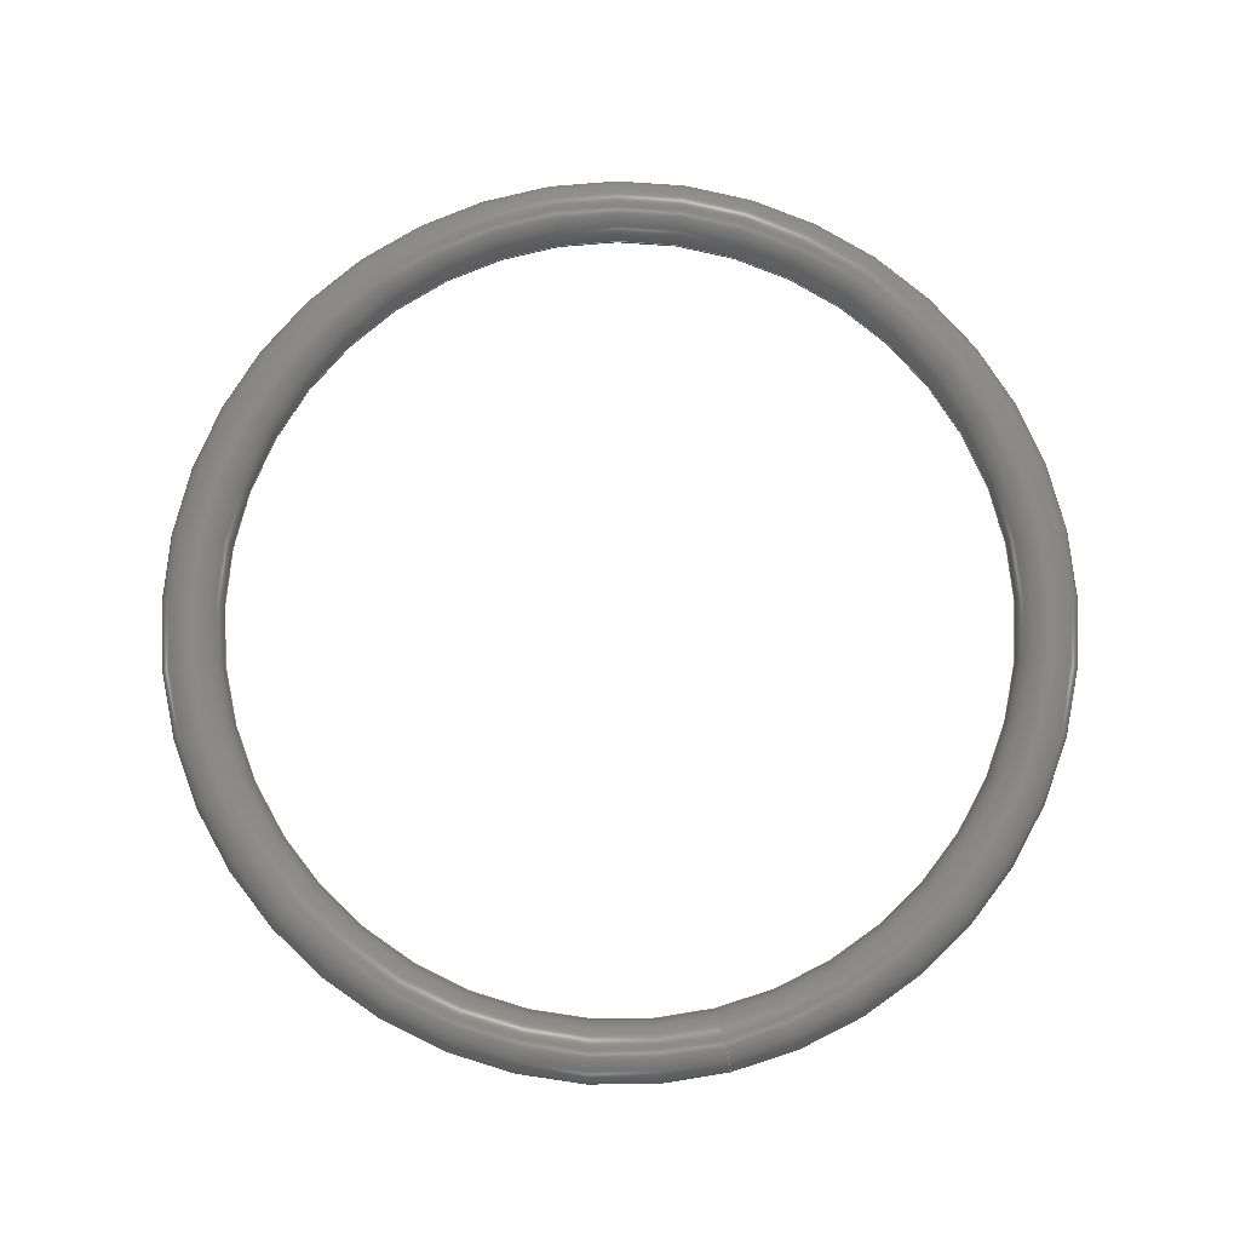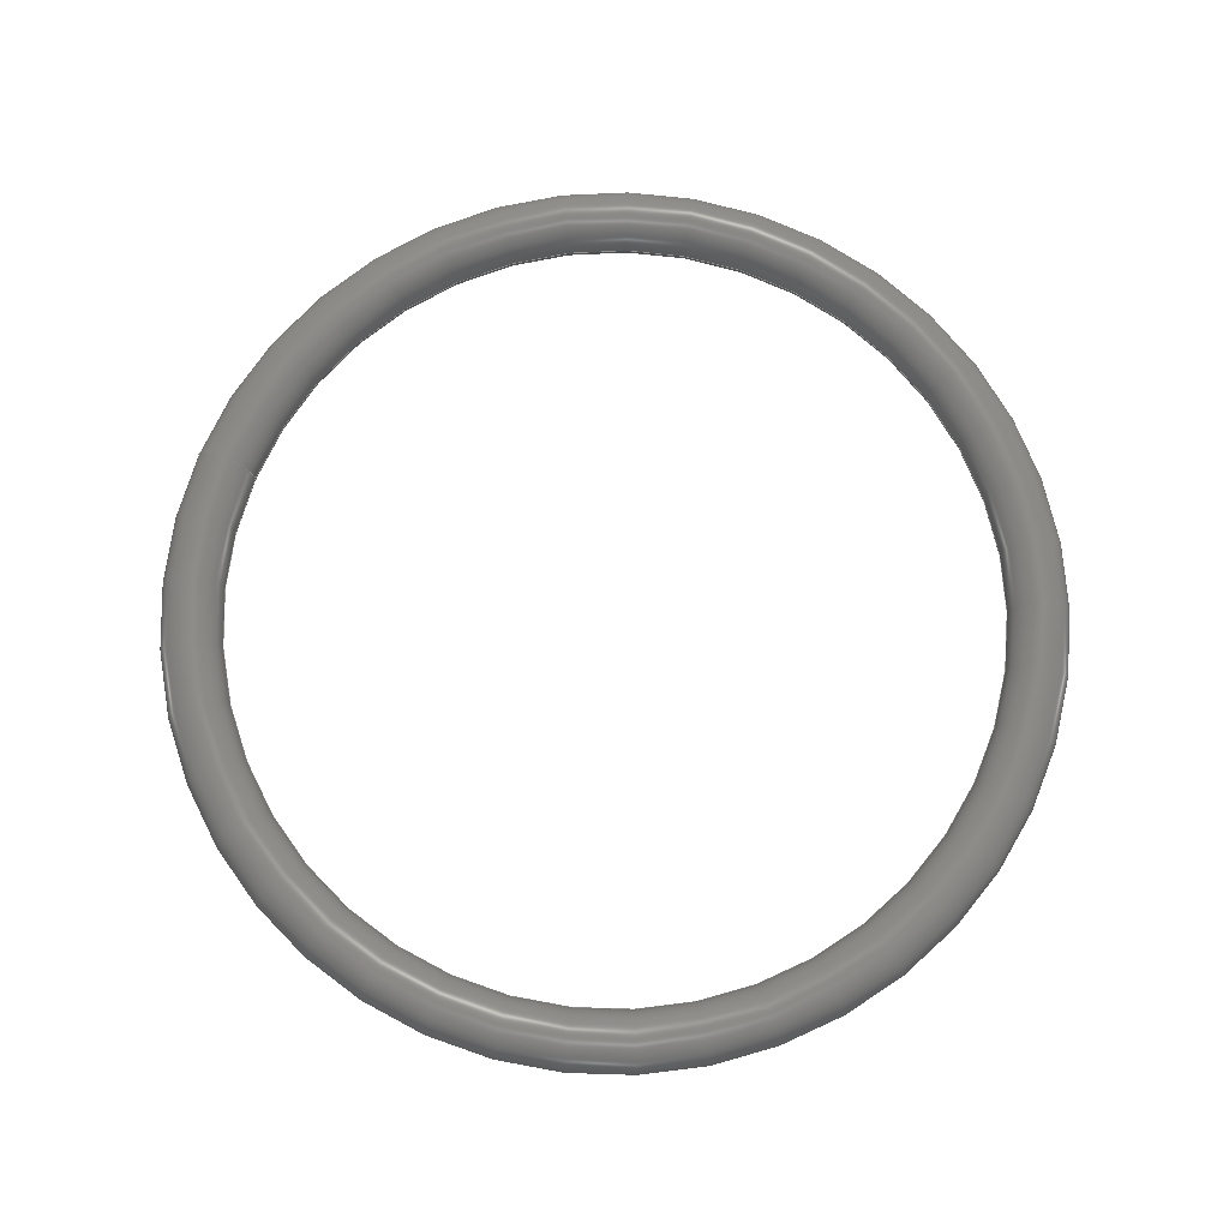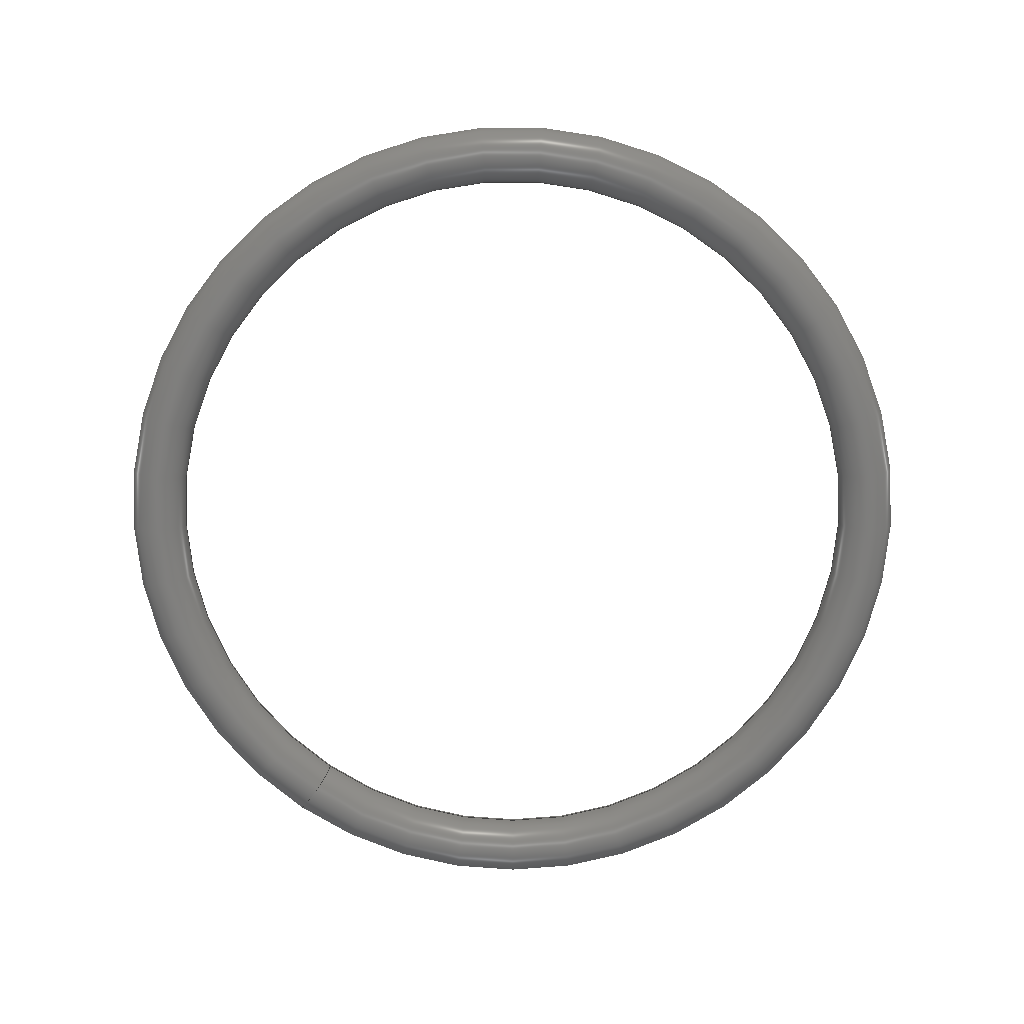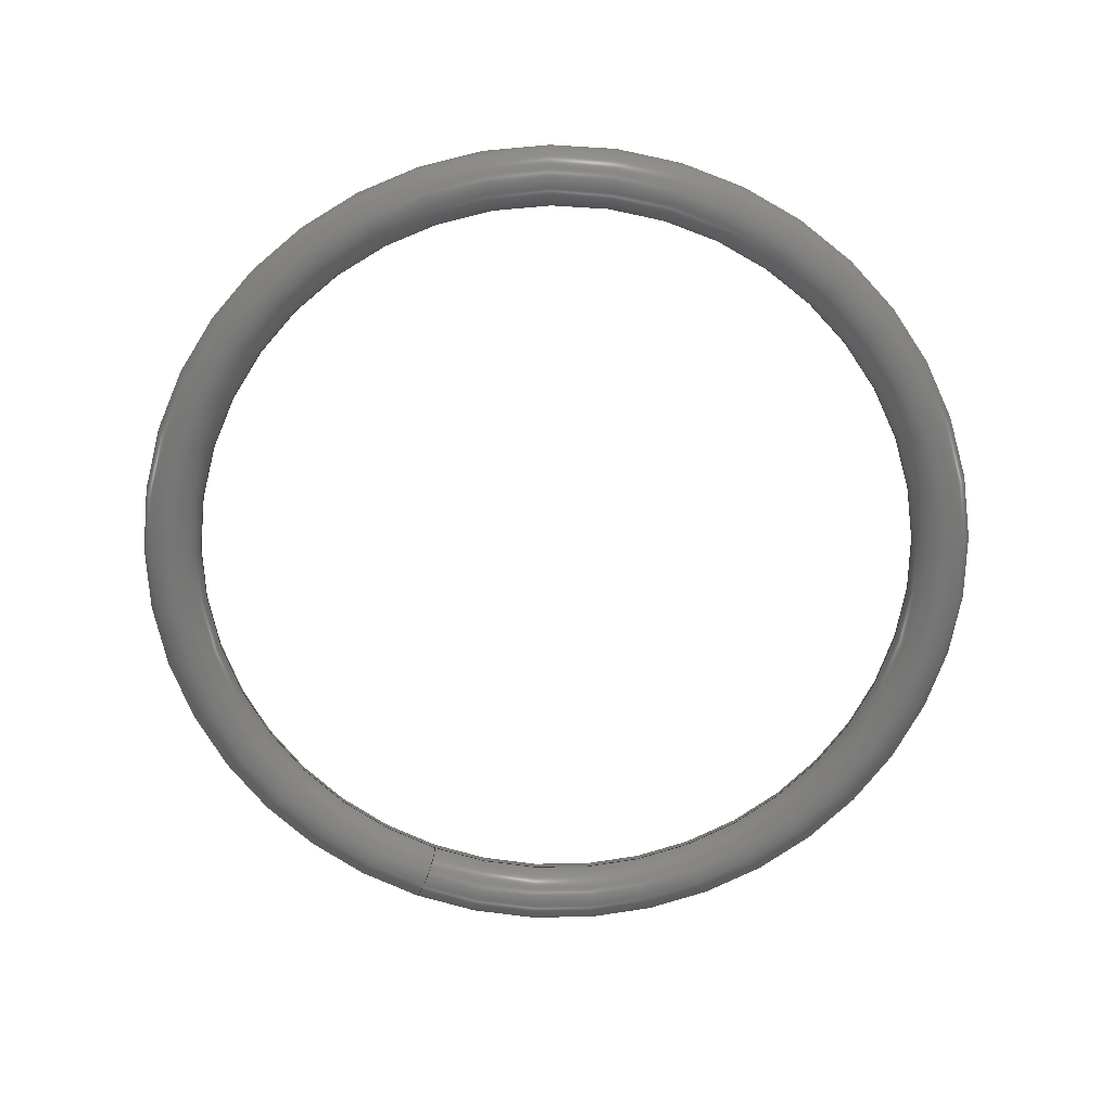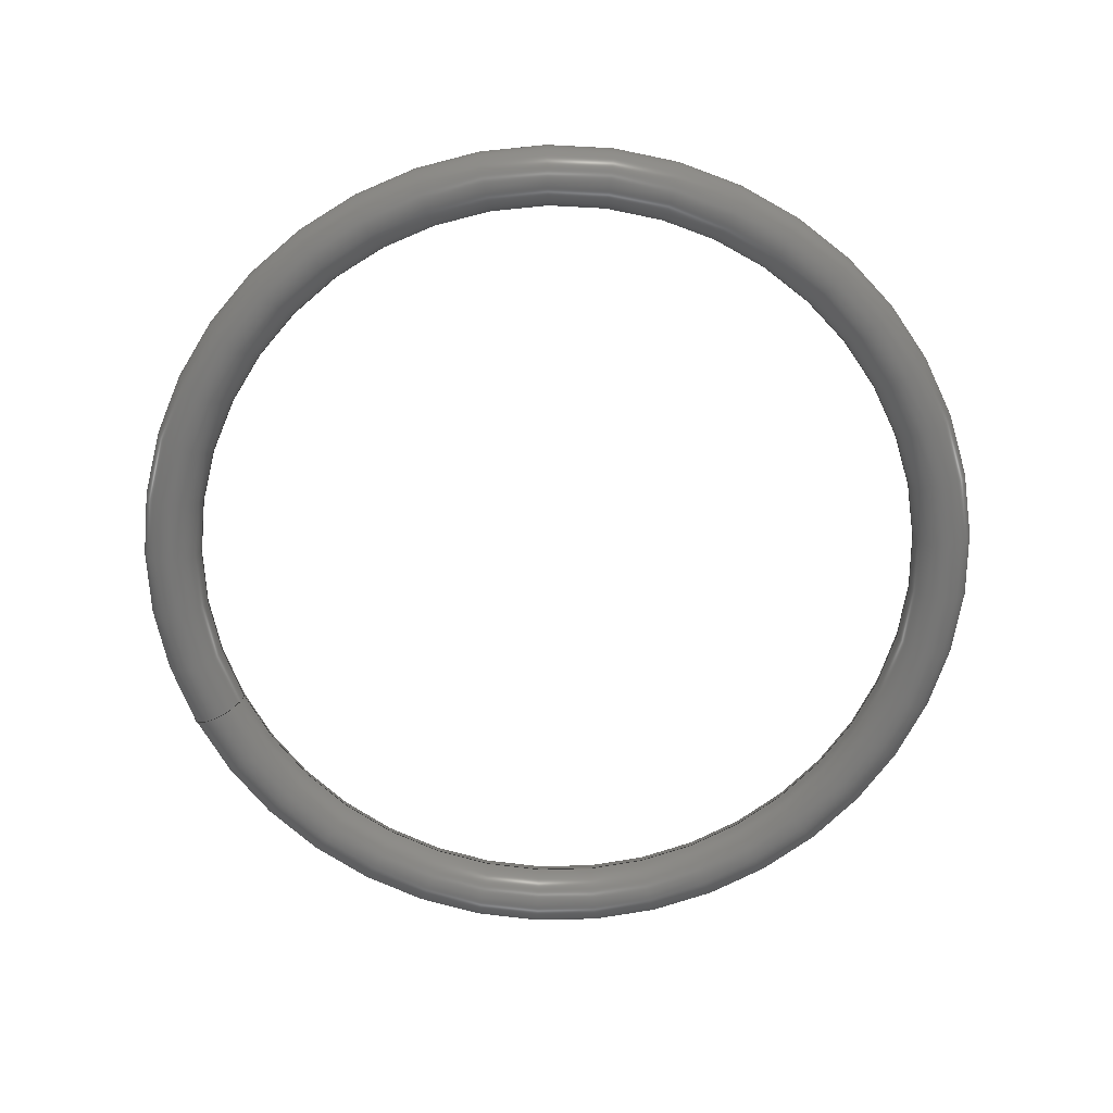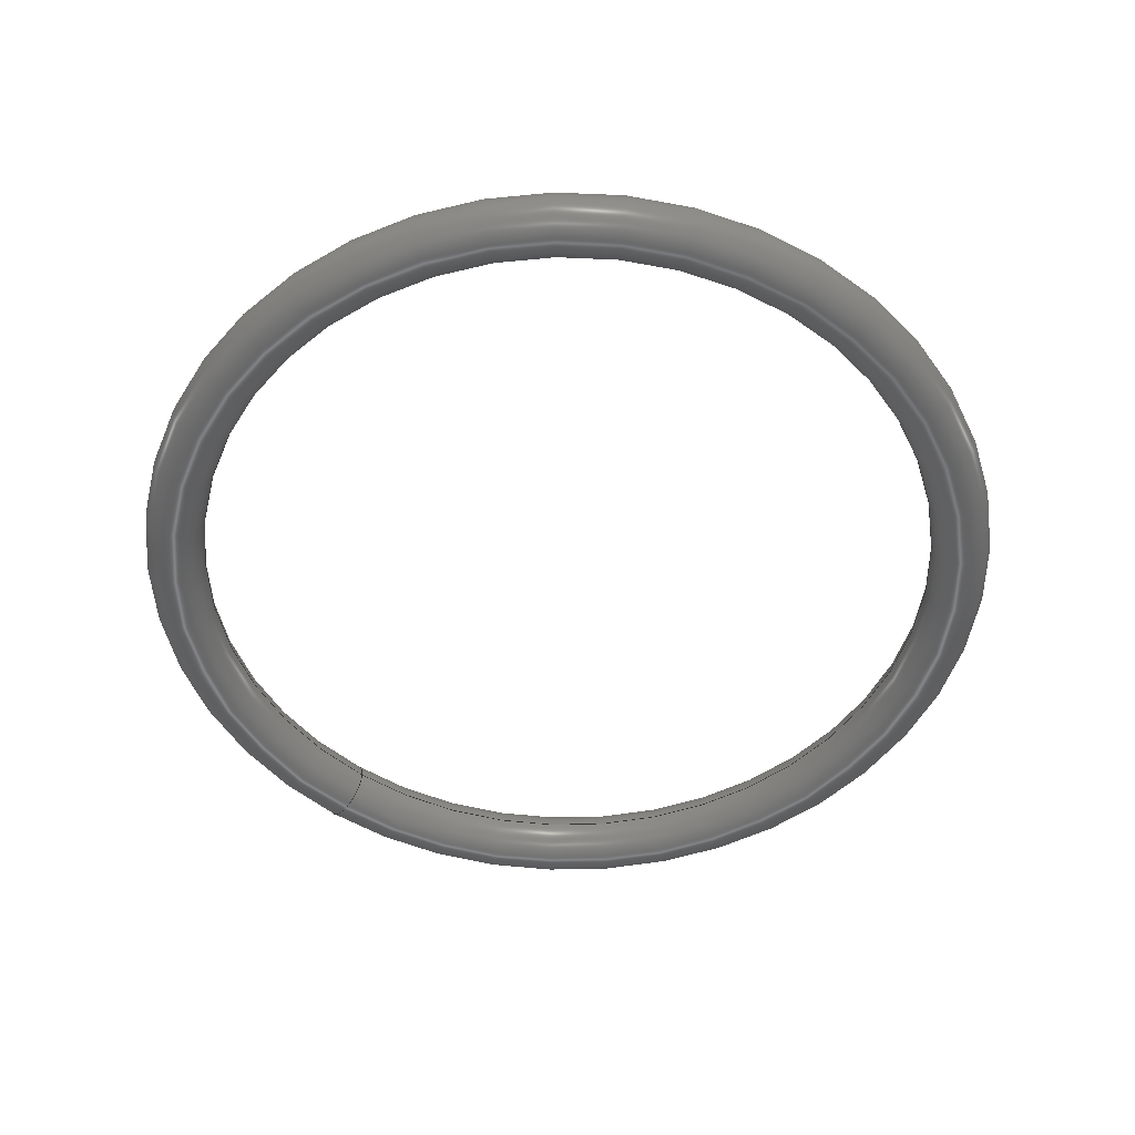
<metadata>
{"format":"step","ext":"stp","renderer":"f3d","projection":"perspective","resolution":1024,"background":"white","views":[{"elev":79.6,"azim":-103.5,"up":"+Z"},{"elev":75.2,"azim":21.5,"up":"+Z"},{"elev":-77.8,"azim":55.0,"up":"+Z"},{"elev":-68.6,"azim":68.9,"up":"+Z"},{"elev":-69.0,"azim":25.5,"up":"+Z"},{"elev":-51.5,"azim":52.2,"up":"+Z"}]}
</metadata>
<code>
ISO-10303-21;
DATA;
#1=MECHANICAL_DESIGN_GEOMETRIC_PRESENTATION_REPRESENTATION('',(#4),#61);
#2=SHAPE_REPRESENTATION_RELATIONSHIP('SRR','None',#68,#3);
#3=ADVANCED_BREP_SHAPE_REPRESENTATION('',(#5),#60);
#4=STYLED_ITEM('',(#78),#5);
#5=MANIFOLD_SOLID_BREP('S\X\F3lido1',#19);
#6=FACE_OUTER_BOUND('',#7,.T.);
#7=EDGE_LOOP('',(#13,#14,#15,#16));
#8=CIRCLE('',#43,1.308);
#9=CIRCLE('',#44,16.5);
#10=VERTEX_POINT('',#55);
#11=EDGE_CURVE('',#10,#10,#8,.T.);
#12=EDGE_CURVE('',#10,#10,#9,.T.);
#13=ORIENTED_EDGE('',*,*,#11,.F.);
#14=ORIENTED_EDGE('',*,*,#12,.T.);
#15=ORIENTED_EDGE('',*,*,#11,.T.);
#16=ORIENTED_EDGE('',*,*,#12,.F.);
#17=TOROIDAL_SURFACE('',#42,17.81,1.308);
#18=ADVANCED_FACE('',(#6),#17,.T.);
#19=CLOSED_SHELL('',(#18));
#20=DERIVED_UNIT_ELEMENT(#23,1);
#21=DERIVED_UNIT_ELEMENT(#63,-3);
#22=DIMENSIONAL_EXPONENTS(0,1,0,0,0,0,0);
#23=(
CONVERSION_BASED_UNIT('gram',#25)
MASS_UNIT()
NAMED_UNIT(#22)
);
#24=(
MASS_UNIT()
NAMED_UNIT(*)
SI_UNIT(.KILO.,.GRAM.)
);
#25=MASS_MEASURE_WITH_UNIT(MASS_MEASURE(0.001),#24);
#26=DERIVED_UNIT((#20,#21));
#27=MEASURE_REPRESENTATION_ITEM('density measure',
POSITIVE_RATIO_MEASURE(7.85),#26);
#28=PROPERTY_DEFINITION_REPRESENTATION(#33,#30);
#29=PROPERTY_DEFINITION_REPRESENTATION(#34,#31);
#30=REPRESENTATION('material name',(#32),#60);
#31=REPRESENTATION('density',(#27),#60);
#32=DESCRIPTIVE_REPRESENTATION_ITEM('Steel','Steel');
#33=PROPERTY_DEFINITION('material property','material name',#70);
#34=PROPERTY_DEFINITION('material property','density of part',#70);
#35=DATE_TIME_ROLE('creation_date');
#36=APPLIED_DATE_AND_TIME_ASSIGNMENT(#37,#35,(#70));
#37=DATE_AND_TIME(#38,#39);
#38=CALENDAR_DATE(2024,17,8);
#39=LOCAL_TIME(0,0,0,#40);
#40=COORDINATED_UNIVERSAL_TIME_OFFSET(0,0,.BEHIND.);
#41=AXIS2_PLACEMENT_3D('',#53,#45,#46);
#42=AXIS2_PLACEMENT_3D('',#54,#47,#48);
#43=AXIS2_PLACEMENT_3D('',#56,#49,#50);
#44=AXIS2_PLACEMENT_3D('',#57,#51,#52);
#45=DIRECTION('axis',(0,0,1));
#46=DIRECTION('refdir',(1,0,0));
#47=DIRECTION('center_axis',(0,0,1));
#48=DIRECTION('ref_axis',(1,0,0));
#49=DIRECTION('center_axis',(1.225e-16,-1,0));
#50=DIRECTION('ref_axis',(-1,-1.225e-16,0));
#51=DIRECTION('center_axis',(0,0,-1));
#52=DIRECTION('ref_axis',(1,0,0));
#53=CARTESIAN_POINT('',(0,0,0));
#54=CARTESIAN_POINT('Origin',(0,0,0));
#55=CARTESIAN_POINT('',(-16.5,-2.02e-15,1.602e-16));
#56=CARTESIAN_POINT('Origin',(-17.81,-2.181e-15,0));
#57=CARTESIAN_POINT('Origin',(0,0,-1.602e-16));
#58=UNCERTAINTY_MEASURE_WITH_UNIT(LENGTH_MEASURE(0.01),#62,
'DISTANCE_ACCURACY_VALUE',
'Maximum model space distance between geometric entities at asserted c
onnectivities');
#59=UNCERTAINTY_MEASURE_WITH_UNIT(LENGTH_MEASURE(0.01),#62,
'DISTANCE_ACCURACY_VALUE',
'Maximum model space distance between geometric entities at asserted c
onnectivities');
#60=(
GEOMETRIC_REPRESENTATION_CONTEXT(3)
GLOBAL_UNCERTAINTY_ASSIGNED_CONTEXT((#58))
GLOBAL_UNIT_ASSIGNED_CONTEXT((#62,#64,#65))
REPRESENTATION_CONTEXT('','3D')
);
#61=(
GEOMETRIC_REPRESENTATION_CONTEXT(3)
GLOBAL_UNCERTAINTY_ASSIGNED_CONTEXT((#59))
GLOBAL_UNIT_ASSIGNED_CONTEXT((#62,#64,#65))
REPRESENTATION_CONTEXT('','3D')
);
#62=(
LENGTH_UNIT()
NAMED_UNIT(*)
SI_UNIT(.MILLI.,.METRE.)
);
#63=(
LENGTH_UNIT()
NAMED_UNIT(*)
SI_UNIT(.CENTI.,.METRE.)
);
#64=(
NAMED_UNIT(*)
PLANE_ANGLE_UNIT()
SI_UNIT($,.RADIAN.)
);
#65=(
NAMED_UNIT(*)
SI_UNIT($,.STERADIAN.)
SOLID_ANGLE_UNIT()
);
#66=SHAPE_DEFINITION_REPRESENTATION(#67,#68);
#67=PRODUCT_DEFINITION_SHAPE('',$,#70);
#68=SHAPE_REPRESENTATION('',(#41),#60);
#69=PRODUCT_DEFINITION_CONTEXT('part definition',#74,'design');
#70=PRODUCT_DEFINITION('9452K89_Oil-Resistant Buna-N O-Ring',
'9452K89_Oil-Resistant Buna-N O-Ring',#71,#69);
#71=PRODUCT_DEFINITION_FORMATION('',$,#76);
#72=PRODUCT_RELATED_PRODUCT_CATEGORY(
'9452K89_Oil-Resistant Buna-N O-Ring',
'9452K89_Oil-Resistant Buna-N O-Ring',(#76));
#73=APPLICATION_PROTOCOL_DEFINITION('international standard',
'automotive_design',2009,#74);
#74=APPLICATION_CONTEXT(
'Core Data for Automotive Mechanical Design Process');
#75=PRODUCT_CONTEXT('part definition',#74,'mechanical');
#76=PRODUCT('9452K89_Oil-Resistant Buna-N O-Ring',
'9452K89_Oil-Resistant Buna-N O-Ring',$,(#75));
#77=PRESENTATION_STYLE_ASSIGNMENT((#79));
#78=PRESENTATION_STYLE_ASSIGNMENT((#80));
#79=SURFACE_STYLE_USAGE(.BOTH.,#85);
#80=SURFACE_STYLE_USAGE(.BOTH.,#86);
#81=SURFACE_STYLE_RENDERING_WITH_PROPERTIES($,#93,(#83));
#82=SURFACE_STYLE_RENDERING_WITH_PROPERTIES($,#94,(#84));
#83=SURFACE_STYLE_TRANSPARENT(0);
#84=SURFACE_STYLE_TRANSPARENT(0);
#85=SURFACE_SIDE_STYLE('',(#87,#81));
#86=SURFACE_SIDE_STYLE('',(#88,#82));
#87=SURFACE_STYLE_FILL_AREA(#89);
#88=SURFACE_STYLE_FILL_AREA(#90);
#89=FILL_AREA_STYLE('',(#91));
#90=FILL_AREA_STYLE('',(#92));
#91=FILL_AREA_STYLE_COLOUR('',#93);
#92=FILL_AREA_STYLE_COLOUR('',#94);
#93=COLOUR_RGB('',0.749,0.749,0.749);
#94=COLOUR_RGB('',0.149,0.149,0.149);
ENDSEC;
END-ISO-10303-21;

</code>
